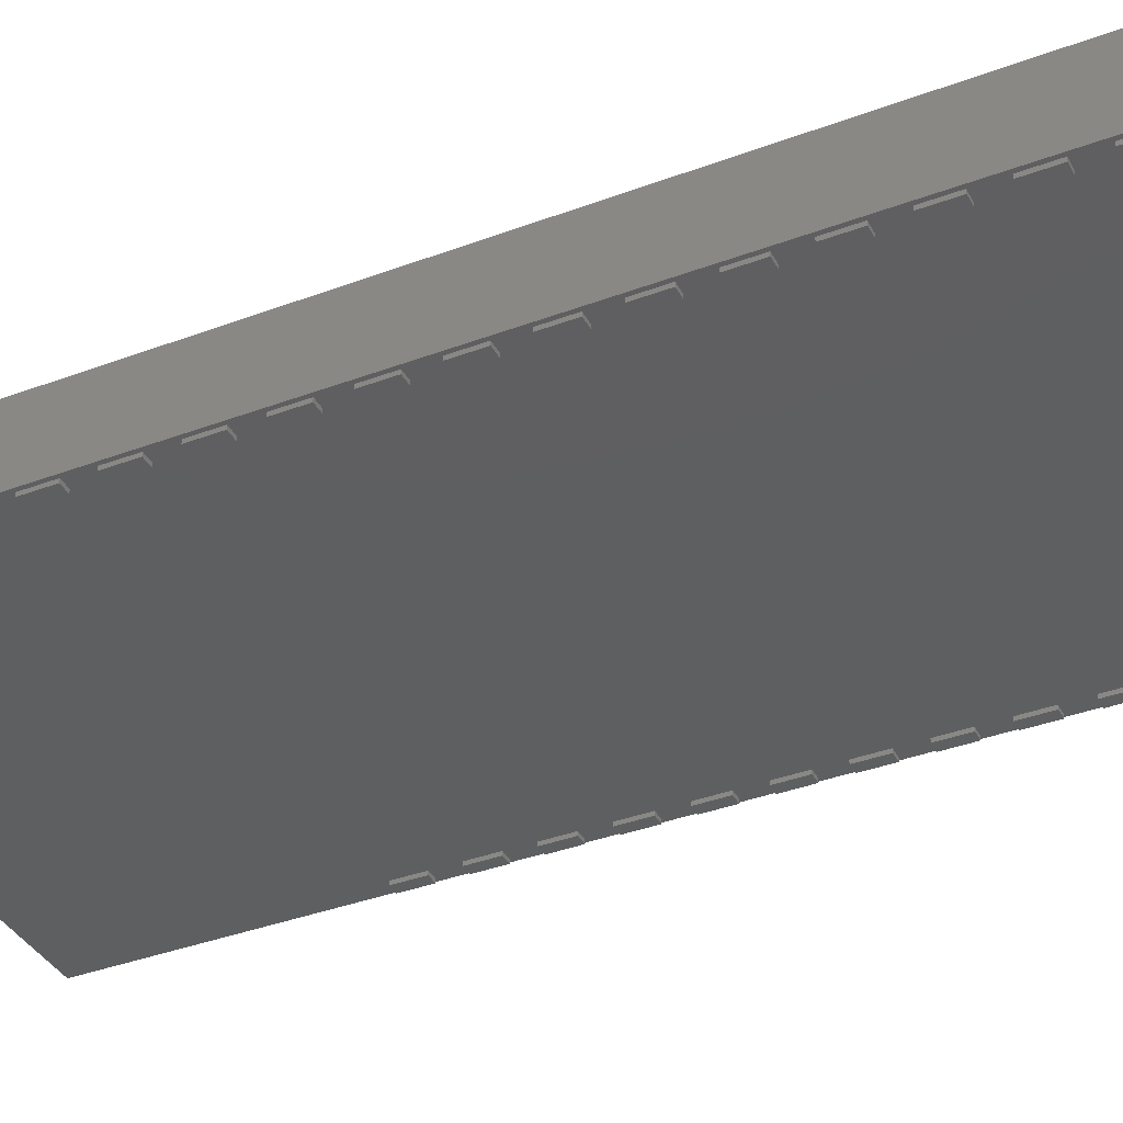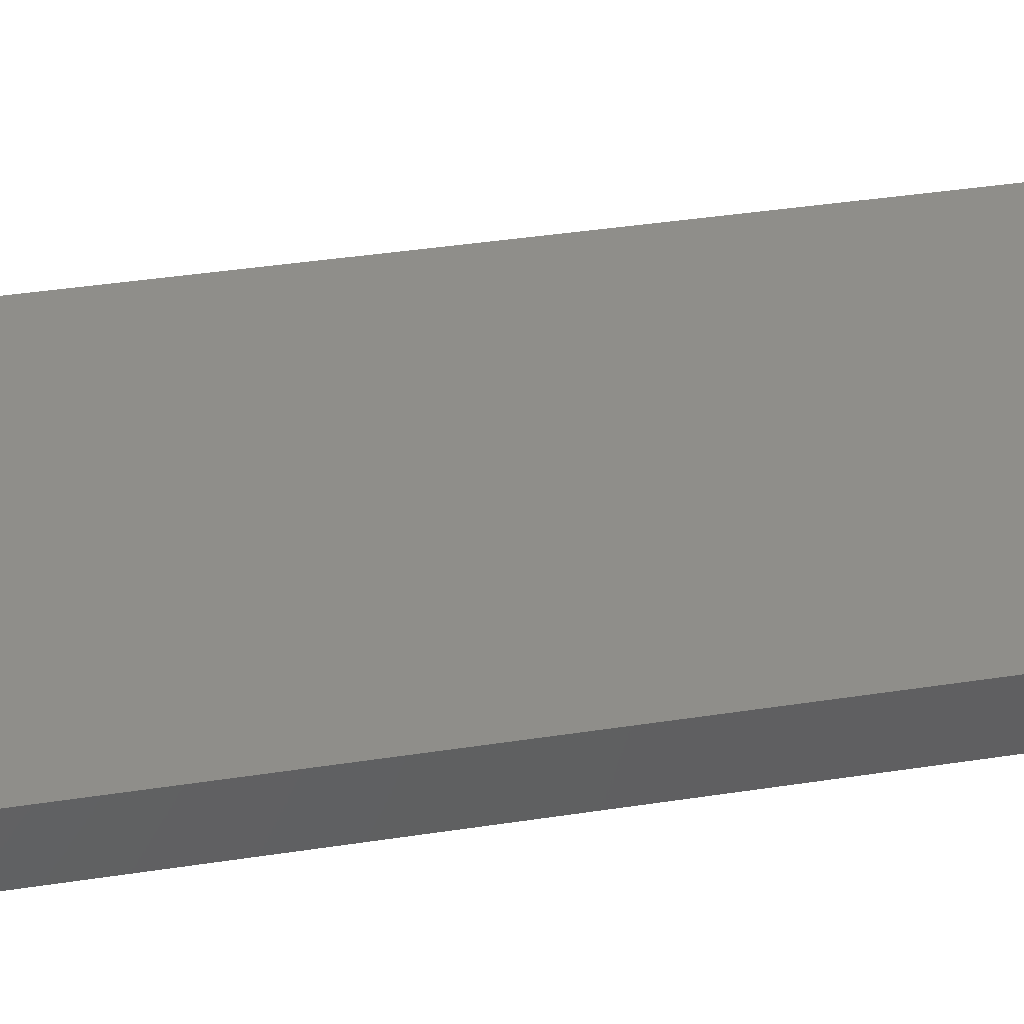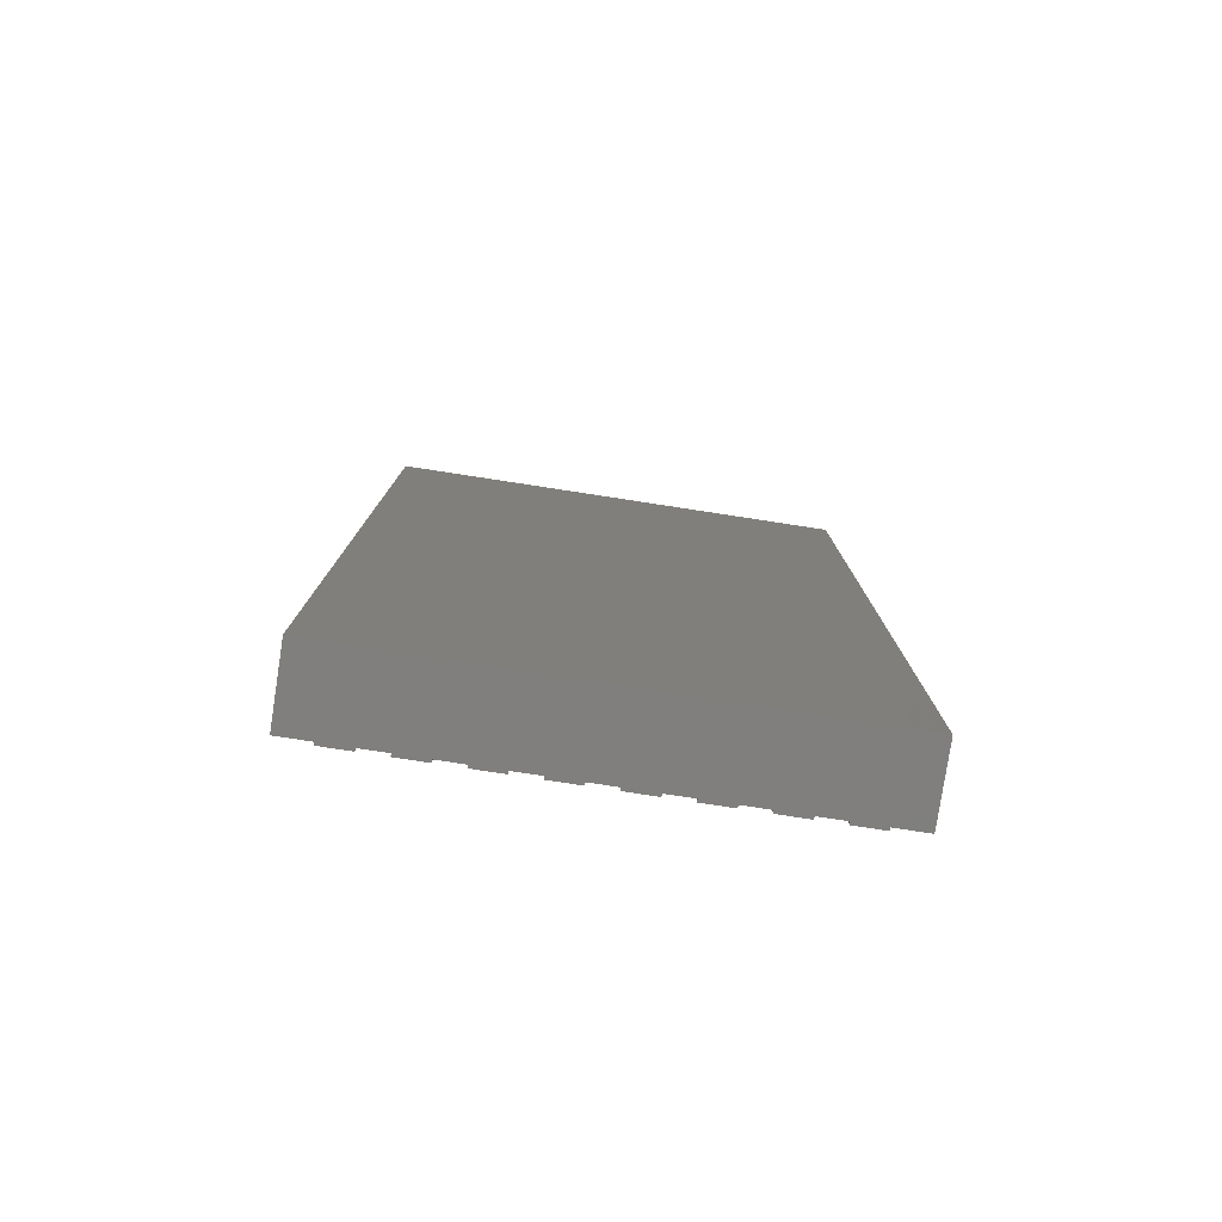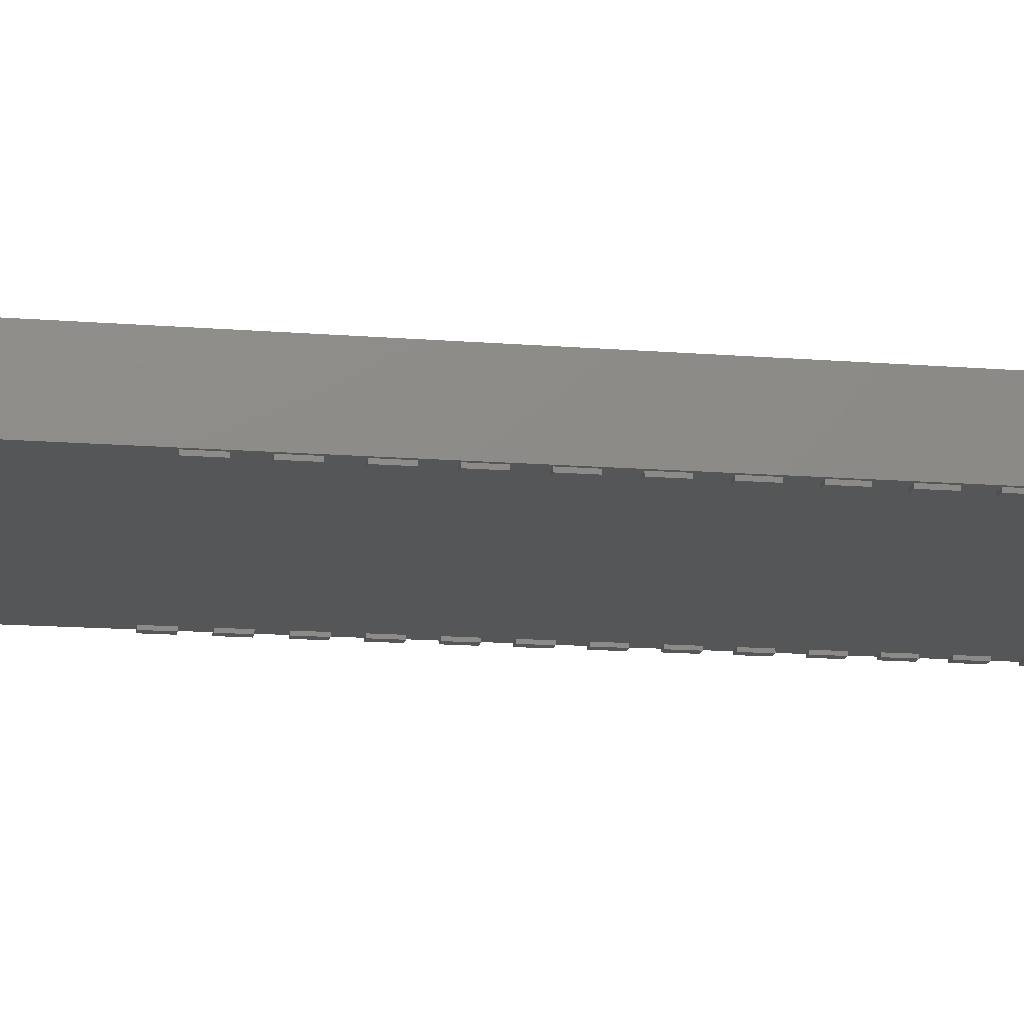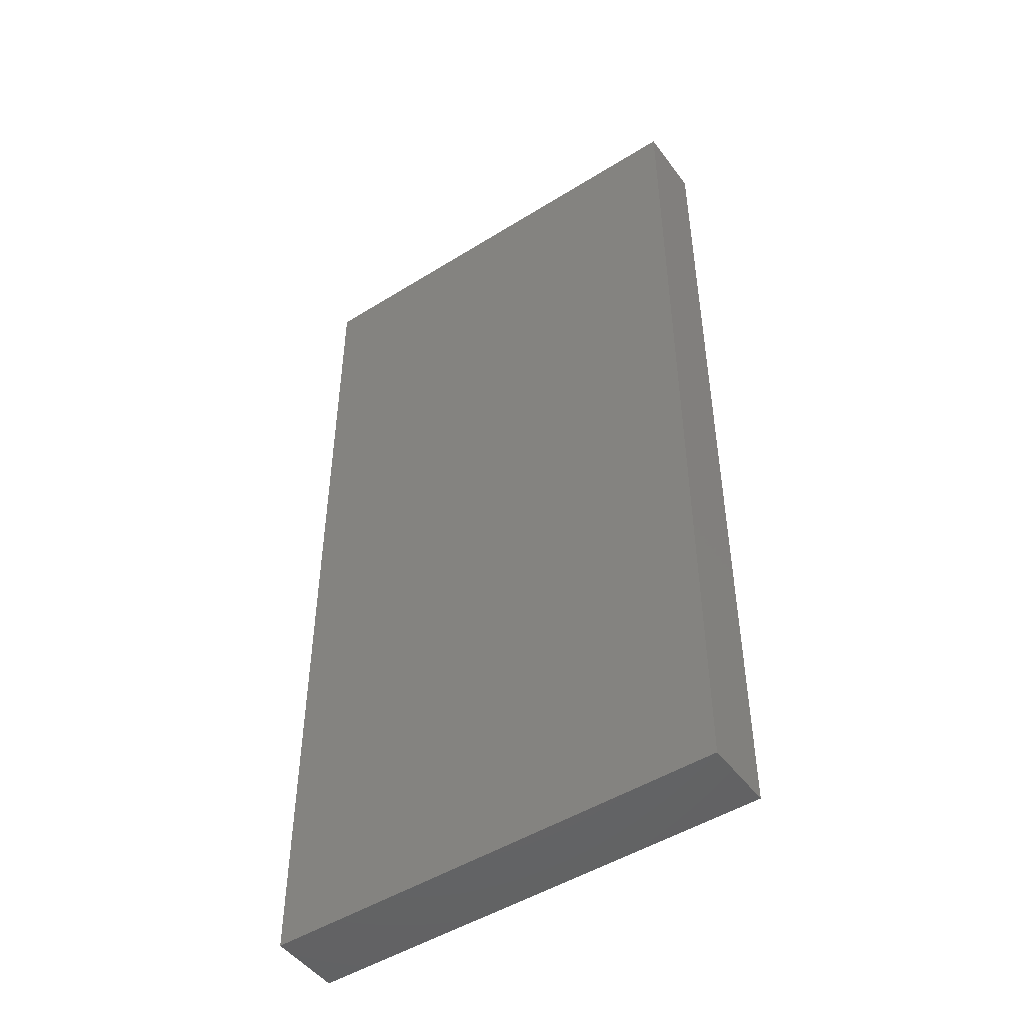
<metadata>
{"format":"stl","ext":"stl","renderer":"f3d","projection":"perspective","resolution":1024,"background":"white","views":[{"elev":-37.7,"azim":-64.4,"up":"+Z"},{"elev":43.2,"azim":-100.1,"up":"+Z"},{"elev":-79.6,"azim":-8.7,"up":"+Y"},{"elev":-15.0,"azim":-99.5,"up":"+Z"},{"elev":-48.4,"azim":34.9,"up":"+Y"}]}
</metadata>
<code>
# stl→obj: 280 verts, 420 faces
v 6.8 13.75 2.1
v -6.2 13.75 0.1
v -6.2 13.75 2.1
v 6.8 13.75 0.1
v 6.8 -13.25 0.1
v 6.8 -13.25 2.1
v -6.2 -13.25 2.1
v -6.2 -13.25 0.1
v -6.1 6.65 0.1
v -6.1 6.65 0
v -6.1 5.85 0.1
v -6.1 5.85 0
v -5.8 5.85 0.1
v -5.8 6.65 0
v -5.8 6.65 0.1
v -5.8 5.85 0
v -6.1 5.15 0.1
v -6.1 5.15 0
v -6.1 4.35 0.1
v -6.1 4.35 0
v -5.8 4.35 0.1
v -5.8 5.15 0
v -5.8 5.15 0.1
v -5.8 4.35 0
v -6.1 3.65 0.1
v -6.1 3.65 0
v -6.1 2.85 0.1
v -6.1 2.85 0
v -5.8 2.85 0.1
v -5.8 3.65 0
v -5.8 3.65 0.1
v -5.8 2.85 0
v -6.1 2.15 0.1
v -6.1 2.15 0
v -6.1 1.35 0.1
v -6.1 1.35 0
v -5.8 1.35 0.1
v -5.8 2.15 0
v -5.8 2.15 0.1
v -5.8 1.35 0
v -6.1 0.65 0.1
v -6.1 0.65 0
v -6.1 -0.15 0.1
v -6.1 -0.15 0
v -5.8 -0.15 0.1
v -5.8 0.65 0
v -5.8 0.65 0.1
v -5.8 -0.15 0
v -6.1 -0.85 0.1
v -6.1 -0.85 0
v -6.1 -1.65 0.1
v -6.1 -1.65 0
v -5.8 -1.65 0.1
v -5.8 -0.85 0
v -5.8 -0.85 0.1
v -5.8 -1.65 0
v -6.1 -2.35 0.1
v -6.1 -2.35 0
v -6.1 -3.15 0.1
v -6.1 -3.15 0
v -5.8 -3.15 0.1
v -5.8 -2.35 0
v -5.8 -2.35 0.1
v -5.8 -3.15 0
v -6.1 -3.85 0.1
v -6.1 -3.85 0
v -6.1 -4.65 0.1
v -6.1 -4.65 0
v -5.8 -4.65 0.1
v -5.8 -3.85 0
v -5.8 -3.85 0.1
v -5.8 -4.65 0
v -6.1 -5.35 0.1
v -6.1 -5.35 0
v -6.1 -6.15 0.1
v -6.1 -6.15 0
v -5.8 -6.15 0.1
v -5.8 -5.35 0
v -5.8 -5.35 0.1
v -5.8 -6.15 0
v -6.1 -6.85 0.1
v -6.1 -6.85 0
v -6.1 -7.65 0.1
v -6.1 -7.65 0
v -5.8 -7.65 0.1
v -5.8 -6.85 0
v -5.8 -6.85 0.1
v -5.8 -7.65 0
v -6.1 -8.35 0.1
v -6.1 -8.35 0
v -6.1 -9.15 0.1
v -6.1 -9.15 0
v -5.8 -9.15 0.1
v -5.8 -8.35 0
v -5.8 -8.35 0.1
v -5.8 -9.15 0
v -6.1 -9.85 0.1
v -6.1 -9.85 0
v -6.1 -10.65 0.1
v -6.1 -10.65 0
v -5.8 -10.65 0.1
v -5.8 -9.85 0
v -5.8 -9.85 0.1
v -5.8 -10.65 0
v -6.1 -11.35 0.1
v -6.1 -11.35 0
v -6.1 -12.15 0.1
v -6.1 -12.15 0
v -5.8 -12.15 0.1
v -5.8 -11.35 0
v -5.8 -11.35 0.1
v -5.8 -12.15 0
v -5.35 -12.85 0.1
v -5.35 -12.85 0
v -5.35 -13.15 0
v -5.35 -13.15 0.1
v -4.55 -13.15 0
v -4.55 -12.85 0
v -4.55 -12.85 0.1
v -4.55 -13.15 0.1
v -3.85 -12.85 0.1
v -3.85 -12.85 0
v -3.85 -13.15 0
v -3.85 -13.15 0.1
v -3.05 -13.15 0
v -3.05 -12.85 0
v -3.05 -12.85 0.1
v -3.05 -13.15 0.1
v -2.35 -12.85 0.1
v -2.35 -12.85 0
v -2.35 -13.15 0
v -2.35 -13.15 0.1
v -1.55 -13.15 0
v -1.55 -12.85 0
v -1.55 -12.85 0.1
v -1.55 -13.15 0.1
v -0.85 -12.85 0.1
v -0.85 -12.85 0
v -0.85 -13.15 0
v -0.85 -13.15 0.1
v -0.05 -13.15 0
v -0.05 -12.85 0
v -0.05 -12.85 0.1
v -0.05 -13.15 0.1
v 0.65 -12.85 0.1
v 0.65 -12.85 0
v 0.65 -13.15 0
v 0.65 -13.15 0.1
v 1.45 -13.15 0
v 1.45 -12.85 0
v 1.45 -12.85 0.1
v 1.45 -13.15 0.1
v 2.15 -12.85 0.1
v 2.15 -12.85 0
v 2.15 -13.15 0
v 2.15 -13.15 0.1
v 2.95 -13.15 0
v 2.95 -12.85 0
v 2.95 -12.85 0.1
v 2.95 -13.15 0.1
v 3.65 -12.85 0.1
v 3.65 -12.85 0
v 3.65 -13.15 0
v 3.65 -13.15 0.1
v 4.45 -13.15 0
v 4.45 -12.85 0
v 4.45 -12.85 0.1
v 4.45 -13.15 0.1
v 5.15 -12.85 0.1
v 5.15 -12.85 0
v 5.15 -13.15 0
v 5.15 -13.15 0.1
v 5.95 -13.15 0
v 5.95 -12.85 0
v 5.95 -12.85 0.1
v 5.95 -13.15 0.1
v 6.4 -11.35 0.1
v 6.4 -11.35 0
v 6.4 -12.15 0.1
v 6.4 -12.15 0
v 6.7 -12.15 0.1
v 6.7 -11.35 0
v 6.7 -11.35 0.1
v 6.7 -12.15 0
v 6.4 -9.85 0.1
v 6.4 -9.85 0
v 6.4 -10.65 0.1
v 6.4 -10.65 0
v 6.7 -10.65 0.1
v 6.7 -9.85 0
v 6.7 -9.85 0.1
v 6.7 -10.65 0
v 6.4 -8.35 0.1
v 6.4 -8.35 0
v 6.4 -9.15 0.1
v 6.4 -9.15 0
v 6.7 -9.15 0.1
v 6.7 -8.35 0
v 6.7 -8.35 0.1
v 6.7 -9.15 0
v 6.4 -6.85 0.1
v 6.4 -6.85 0
v 6.4 -7.65 0.1
v 6.4 -7.65 0
v 6.7 -7.65 0.1
v 6.7 -6.85 0
v 6.7 -6.85 0.1
v 6.7 -7.65 0
v 6.4 -5.35 0.1
v 6.4 -5.35 0
v 6.4 -6.15 0.1
v 6.4 -6.15 0
v 6.7 -6.15 0.1
v 6.7 -5.35 0
v 6.7 -5.35 0.1
v 6.7 -6.15 0
v 6.4 -3.85 0.1
v 6.4 -3.85 0
v 6.4 -4.65 0.1
v 6.4 -4.65 0
v 6.7 -4.65 0.1
v 6.7 -3.85 0
v 6.7 -3.85 0.1
v 6.7 -4.65 0
v 6.4 -2.35 0.1
v 6.4 -2.35 0
v 6.4 -3.15 0.1
v 6.4 -3.15 0
v 6.7 -3.15 0.1
v 6.7 -2.35 0
v 6.7 -2.35 0.1
v 6.7 -3.15 0
v 6.4 -0.85 0.1
v 6.4 -0.85 0
v 6.4 -1.65 0.1
v 6.4 -1.65 0
v 6.7 -1.65 0.1
v 6.7 -0.85 0
v 6.7 -0.85 0.1
v 6.7 -1.65 0
v 6.4 0.65 0.1
v 6.4 0.65 0
v 6.4 -0.15 0.1
v 6.4 -0.15 0
v 6.7 -0.15 0.1
v 6.7 0.65 0
v 6.7 0.65 0.1
v 6.7 -0.15 0
v 6.4 2.15 0.1
v 6.4 2.15 0
v 6.4 1.35 0.1
v 6.4 1.35 0
v 6.7 1.35 0.1
v 6.7 2.15 0
v 6.7 2.15 0.1
v 6.7 1.35 0
v 6.4 3.65 0.1
v 6.4 3.65 0
v 6.4 2.85 0.1
v 6.4 2.85 0
v 6.7 2.85 0.1
v 6.7 3.65 0
v 6.7 3.65 0.1
v 6.7 2.85 0
v 6.4 5.15 0.1
v 6.4 5.15 0
v 6.4 4.35 0.1
v 6.4 4.35 0
v 6.7 4.35 0.1
v 6.7 5.15 0
v 6.7 5.15 0.1
v 6.7 4.35 0
v 6.4 6.65 0.1
v 6.4 6.65 0
v 6.4 5.85 0.1
v 6.4 5.85 0
v 6.7 5.85 0.1
v 6.7 6.65 0
v 6.7 6.65 0.1
v 6.7 5.85 0
f 1 2 3
f 4 2 1
f 5 4 1
f 5 1 6
f 7 5 6
f 8 5 7
f 2 8 7
f 2 7 3
f 5 8 4
f 8 2 4
f 1 7 6
f 1 3 7
f 9 10 11
f 10 12 11
f 13 14 15
f 13 16 14
f 12 16 13
f 11 12 13
f 15 14 10
f 15 10 9
f 12 10 14
f 16 12 14
f 15 9 11
f 15 11 13
f 17 18 19
f 18 20 19
f 21 22 23
f 21 24 22
f 20 24 21
f 19 20 21
f 23 22 18
f 23 18 17
f 20 18 22
f 24 20 22
f 23 17 19
f 23 19 21
f 25 26 27
f 26 28 27
f 29 30 31
f 29 32 30
f 28 32 29
f 27 28 29
f 31 30 26
f 31 26 25
f 28 26 30
f 32 28 30
f 31 25 27
f 31 27 29
f 33 34 35
f 34 36 35
f 37 38 39
f 37 40 38
f 36 40 37
f 35 36 37
f 39 38 34
f 39 34 33
f 36 34 38
f 40 36 38
f 39 33 35
f 39 35 37
f 41 42 43
f 42 44 43
f 45 46 47
f 45 48 46
f 44 48 45
f 43 44 45
f 47 46 42
f 47 42 41
f 48 44 42
f 48 42 46
f 41 43 45
f 47 41 45
f 49 50 51
f 50 52 51
f 53 54 55
f 53 56 54
f 52 56 53
f 51 52 53
f 55 54 50
f 55 50 49
f 56 52 50
f 56 50 54
f 49 51 53
f 55 49 53
f 57 58 59
f 58 60 59
f 61 62 63
f 61 64 62
f 60 64 61
f 59 60 61
f 63 62 58
f 63 58 57
f 60 58 62
f 64 60 62
f 63 57 59
f 63 59 61
f 65 66 67
f 66 68 67
f 69 70 71
f 69 72 70
f 68 72 69
f 67 68 69
f 71 70 66
f 71 66 65
f 68 66 70
f 72 68 70
f 71 65 67
f 71 67 69
f 73 74 75
f 74 76 75
f 77 78 79
f 77 80 78
f 76 80 77
f 75 76 77
f 79 78 74
f 79 74 73
f 76 74 78
f 80 76 78
f 79 73 75
f 79 75 77
f 81 82 83
f 82 84 83
f 85 86 87
f 85 88 86
f 84 88 85
f 83 84 85
f 87 86 82
f 87 82 81
f 84 82 86
f 88 84 86
f 87 81 83
f 87 83 85
f 89 90 91
f 90 92 91
f 93 94 95
f 93 96 94
f 92 96 93
f 91 92 93
f 95 94 90
f 95 90 89
f 92 90 94
f 96 92 94
f 95 89 91
f 95 91 93
f 97 98 99
f 98 100 99
f 101 102 103
f 101 104 102
f 100 104 101
f 99 100 101
f 103 102 98
f 103 98 97
f 100 98 102
f 104 100 102
f 103 97 99
f 103 99 101
f 105 106 107
f 106 108 107
f 109 110 111
f 109 112 110
f 108 112 109
f 107 108 109
f 111 110 106
f 111 106 105
f 108 106 110
f 112 108 110
f 111 105 107
f 111 107 109
f 113 114 115
f 113 115 116
f 117 118 119
f 120 117 119
f 115 117 120
f 116 115 120
f 119 118 114
f 119 114 113
f 115 114 118
f 117 115 118
f 119 113 116
f 119 116 120
f 121 122 123
f 121 123 124
f 125 126 127
f 128 125 127
f 123 125 128
f 124 123 128
f 127 126 122
f 127 122 121
f 123 122 126
f 125 123 126
f 127 121 124
f 127 124 128
f 129 130 131
f 129 131 132
f 133 134 135
f 136 133 135
f 131 133 136
f 132 131 136
f 135 134 130
f 135 130 129
f 131 130 134
f 133 131 134
f 135 129 132
f 135 132 136
f 137 138 139
f 137 139 140
f 141 142 143
f 144 141 143
f 139 141 144
f 140 139 144
f 143 142 138
f 143 138 137
f 139 138 142
f 141 139 142
f 143 137 140
f 143 140 144
f 145 146 147
f 145 147 148
f 149 150 151
f 152 149 151
f 147 149 152
f 148 147 152
f 151 150 146
f 151 146 145
f 147 146 150
f 149 147 150
f 151 145 148
f 151 148 152
f 153 154 155
f 153 155 156
f 157 158 159
f 160 157 159
f 155 157 160
f 156 155 160
f 159 158 154
f 159 154 153
f 155 154 158
f 157 155 158
f 159 153 156
f 159 156 160
f 161 162 163
f 161 163 164
f 165 166 167
f 168 165 167
f 163 165 168
f 164 163 168
f 167 166 162
f 167 162 161
f 163 162 166
f 165 163 166
f 167 161 164
f 167 164 168
f 169 170 171
f 169 171 172
f 173 174 175
f 176 173 175
f 171 173 176
f 172 171 176
f 175 174 170
f 175 170 169
f 171 170 174
f 173 171 174
f 175 169 172
f 175 172 176
f 177 178 179
f 178 180 179
f 181 182 183
f 181 184 182
f 180 184 181
f 179 180 181
f 183 182 178
f 183 178 177
f 180 178 182
f 184 180 182
f 183 177 179
f 183 179 181
f 185 186 187
f 186 188 187
f 189 190 191
f 189 192 190
f 188 192 189
f 187 188 189
f 191 190 186
f 191 186 185
f 188 186 190
f 192 188 190
f 191 185 187
f 191 187 189
f 193 194 195
f 194 196 195
f 197 198 199
f 197 200 198
f 196 200 197
f 195 196 197
f 199 198 194
f 199 194 193
f 196 194 198
f 200 196 198
f 199 193 195
f 199 195 197
f 201 202 203
f 202 204 203
f 205 206 207
f 205 208 206
f 204 208 205
f 203 204 205
f 207 206 202
f 207 202 201
f 204 202 206
f 208 204 206
f 207 201 203
f 207 203 205
f 209 210 211
f 210 212 211
f 213 214 215
f 213 216 214
f 212 216 213
f 211 212 213
f 215 214 210
f 215 210 209
f 212 210 214
f 216 212 214
f 215 209 211
f 215 211 213
f 217 218 219
f 218 220 219
f 221 222 223
f 221 224 222
f 220 224 221
f 219 220 221
f 223 222 218
f 223 218 217
f 220 218 222
f 224 220 222
f 223 217 219
f 223 219 221
f 225 226 227
f 226 228 227
f 229 230 231
f 229 232 230
f 228 232 229
f 227 228 229
f 231 230 226
f 231 226 225
f 228 226 230
f 232 228 230
f 231 225 227
f 231 227 229
f 233 234 235
f 234 236 235
f 237 238 239
f 237 240 238
f 236 240 237
f 235 236 237
f 239 238 234
f 239 234 233
f 240 236 234
f 240 234 238
f 233 235 237
f 239 233 237
f 241 242 243
f 242 244 243
f 245 246 247
f 245 248 246
f 244 248 245
f 243 244 245
f 247 246 242
f 247 242 241
f 248 244 242
f 248 242 246
f 241 243 245
f 247 241 245
f 249 250 251
f 250 252 251
f 253 254 255
f 253 256 254
f 252 256 253
f 251 252 253
f 255 254 250
f 255 250 249
f 252 250 254
f 256 252 254
f 255 249 251
f 255 251 253
f 257 258 259
f 258 260 259
f 261 262 263
f 261 264 262
f 260 264 261
f 259 260 261
f 263 262 258
f 263 258 257
f 260 258 262
f 264 260 262
f 263 257 259
f 263 259 261
f 265 266 267
f 266 268 267
f 269 270 271
f 269 272 270
f 268 272 269
f 267 268 269
f 271 270 266
f 271 266 265
f 268 266 270
f 272 268 270
f 271 265 267
f 271 267 269
f 273 274 275
f 274 276 275
f 277 278 279
f 277 280 278
f 276 280 277
f 275 276 277
f 279 278 274
f 279 274 273
f 276 274 278
f 280 276 278
f 279 273 275
f 279 275 277

</code>
